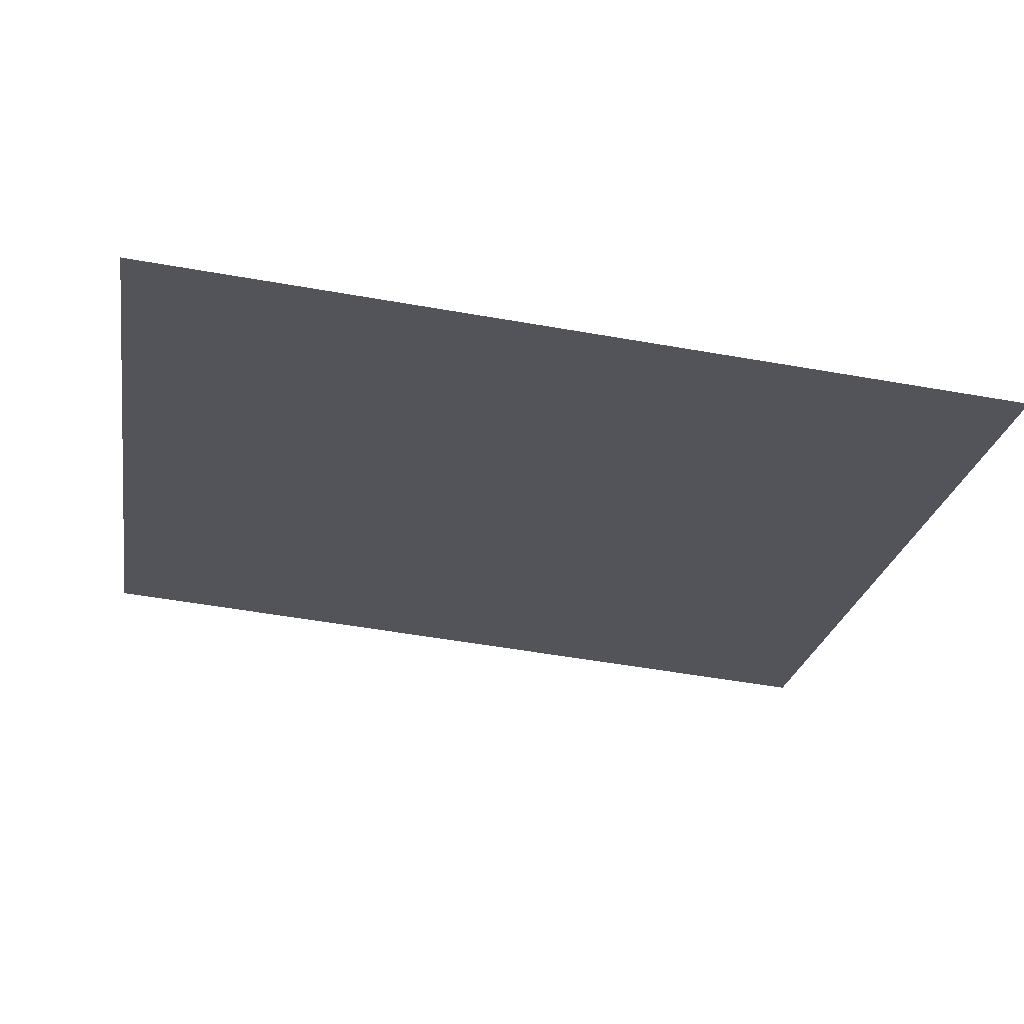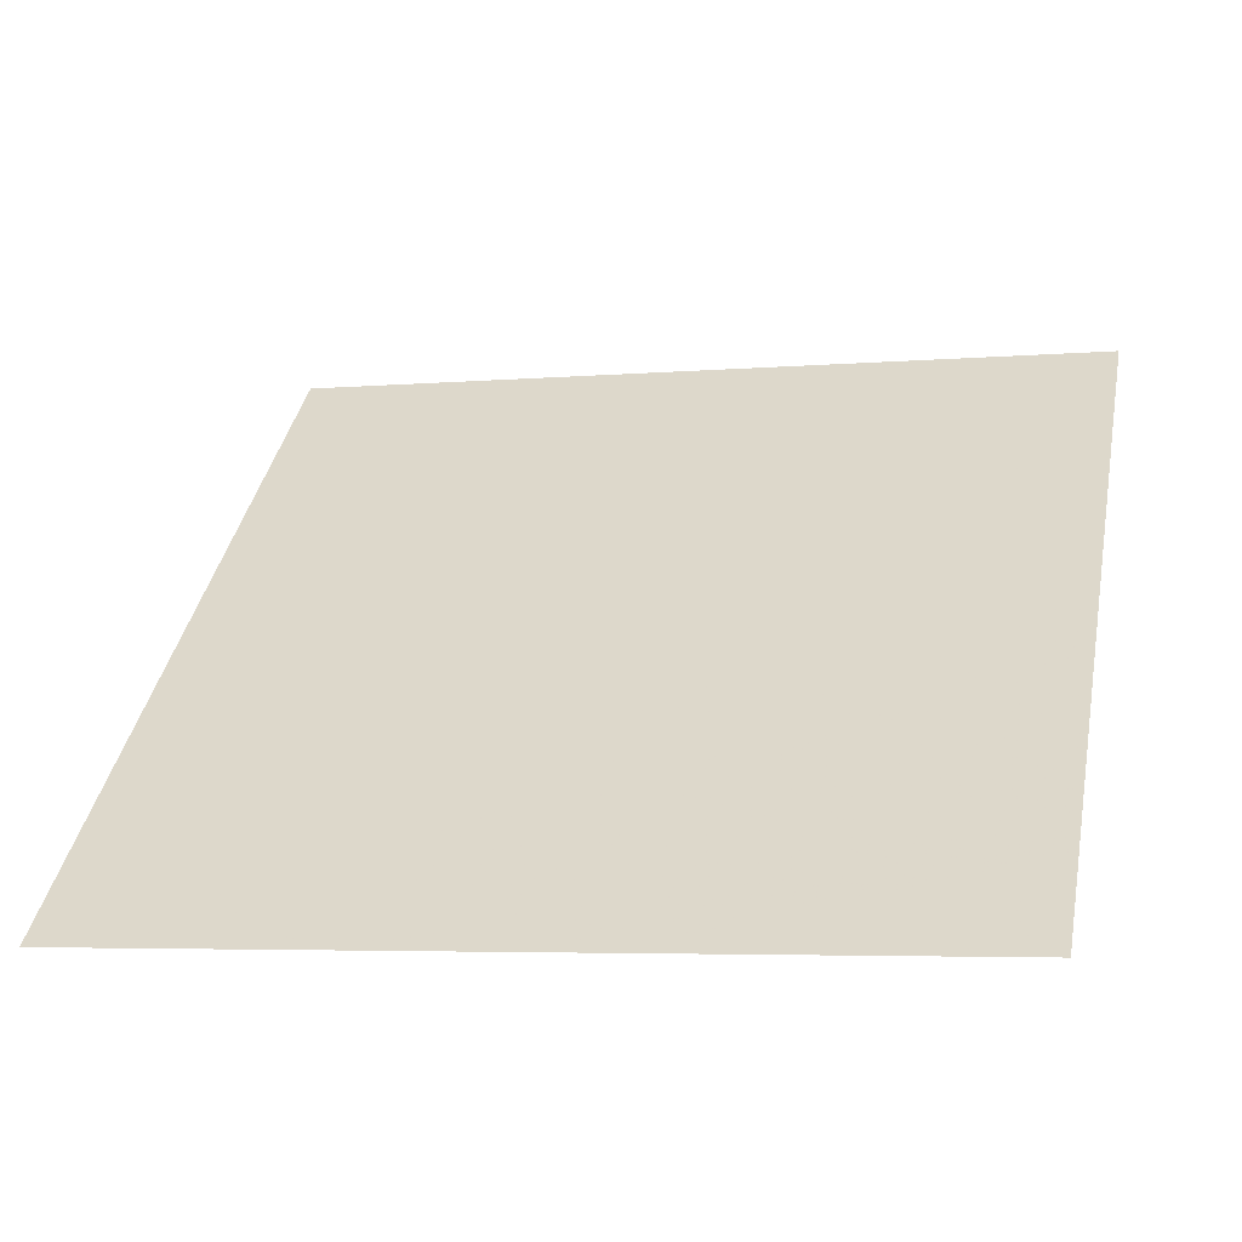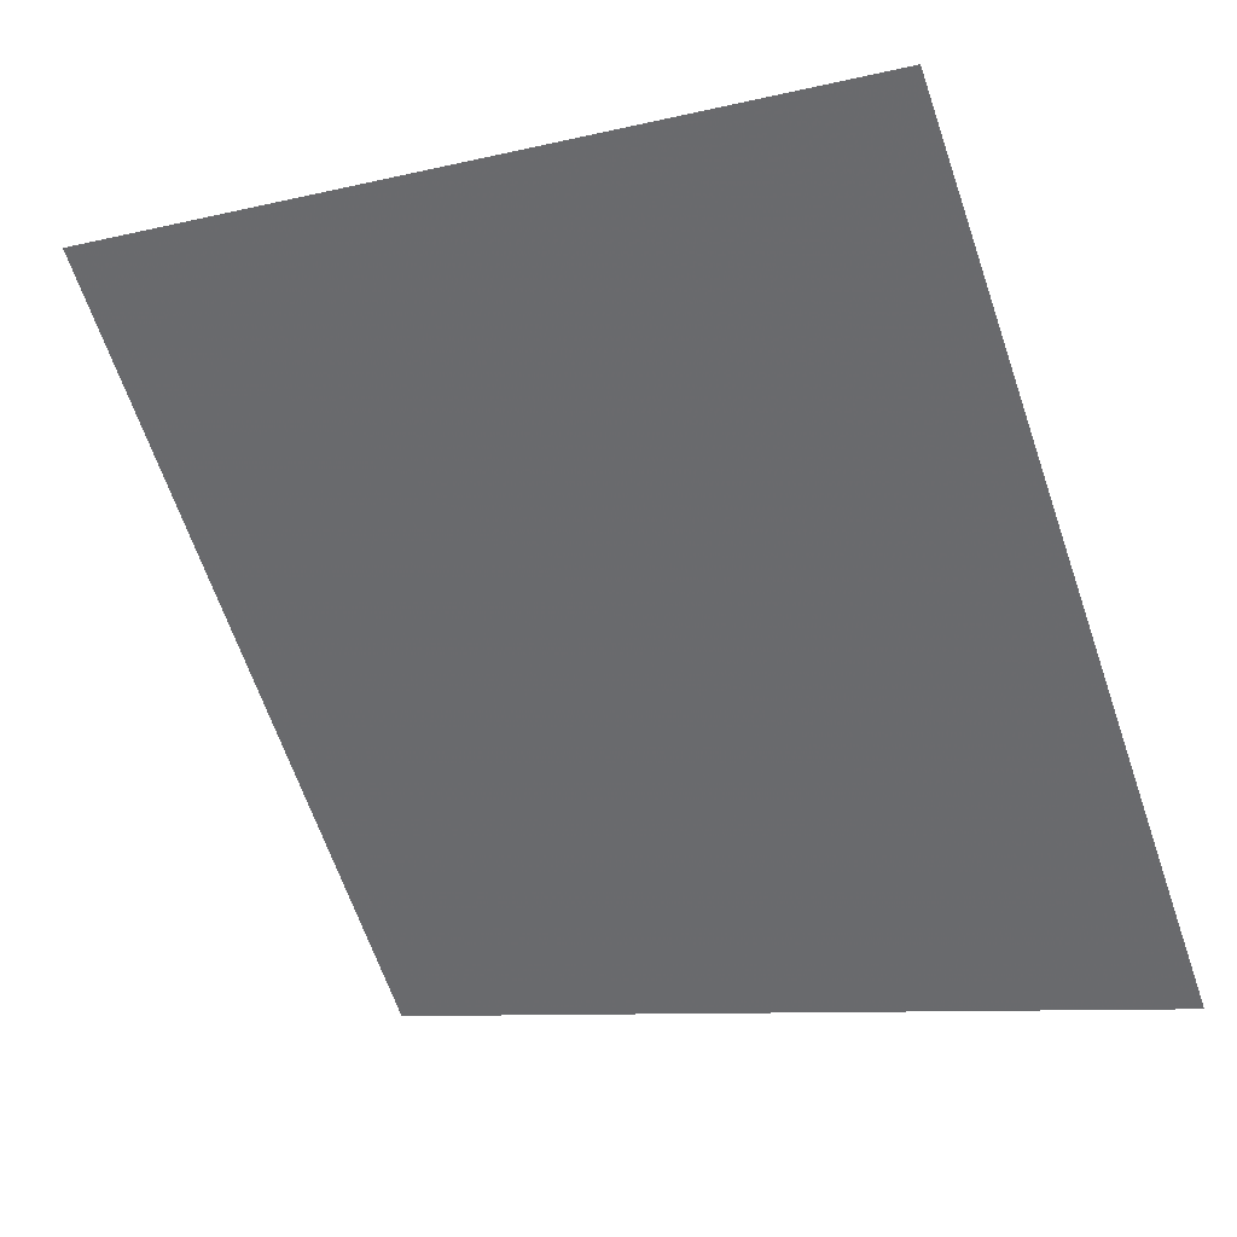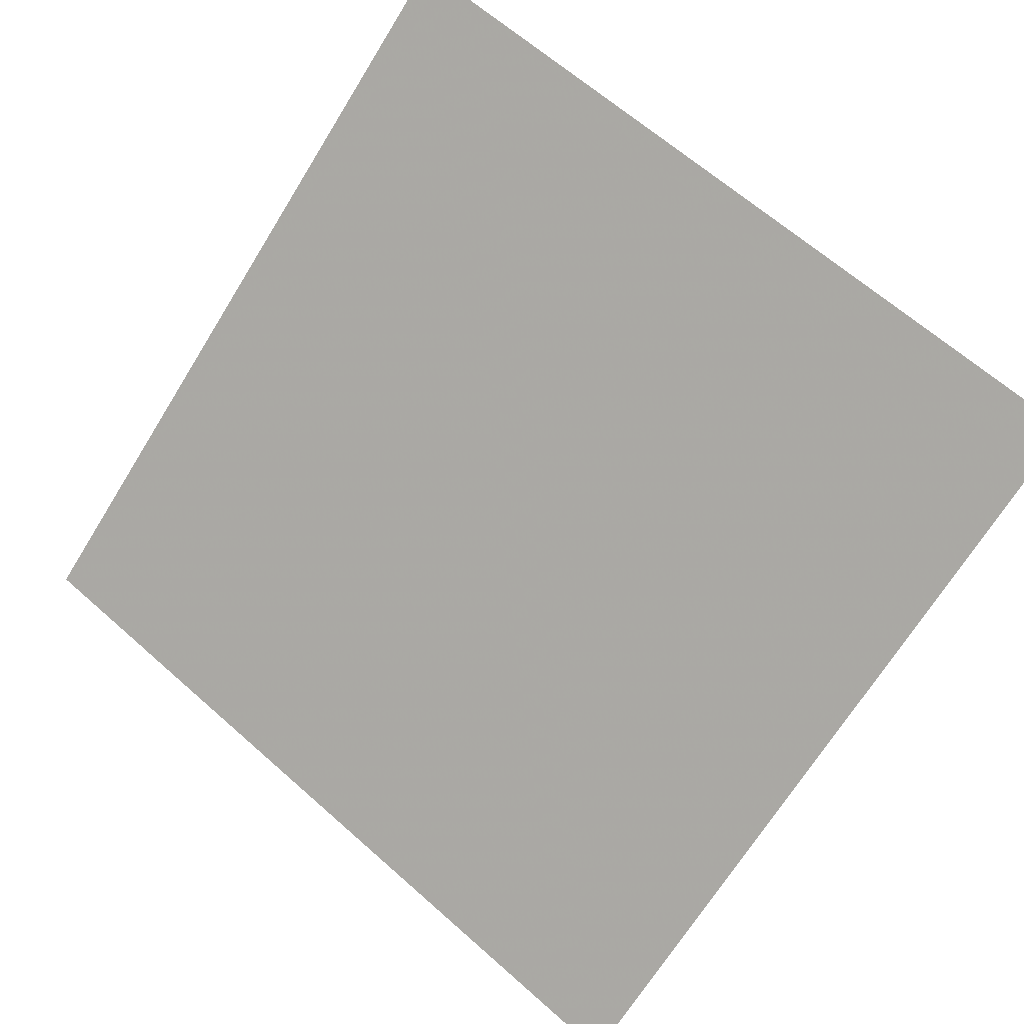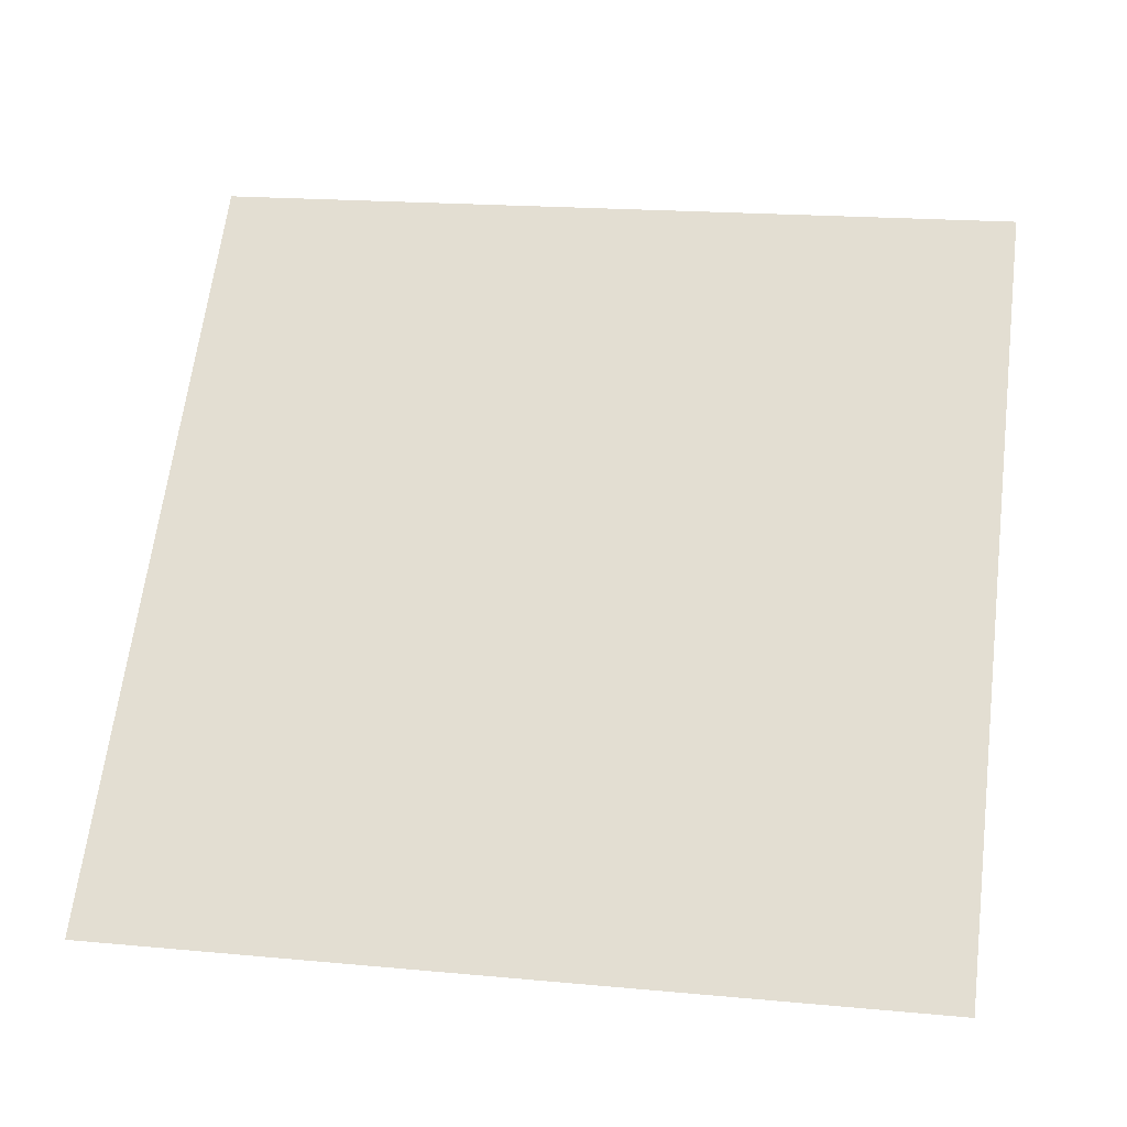
<metadata>
{"format":"obj","ext":"obj","renderer":"f3d","projection":"perspective","resolution":1024,"background":"white","views":[{"elev":-60.4,"azim":169.9,"up":"+Y"},{"elev":0.5,"azim":-165.1,"up":"+Y"},{"elev":-8.1,"azim":-148.8,"up":"+Z"},{"elev":66.5,"azim":-137.7,"up":"+Y"},{"elev":27.2,"azim":-169.7,"up":"+Y"}]}
</metadata>
<code>
v -0.0973 0.8197 0.5501
v -0.1039 0.8199 0.5501
v -0.1037 0.8238 0.5554
v -0.09718 0.8237 0.5553
f 4 3 2 1

</code>
